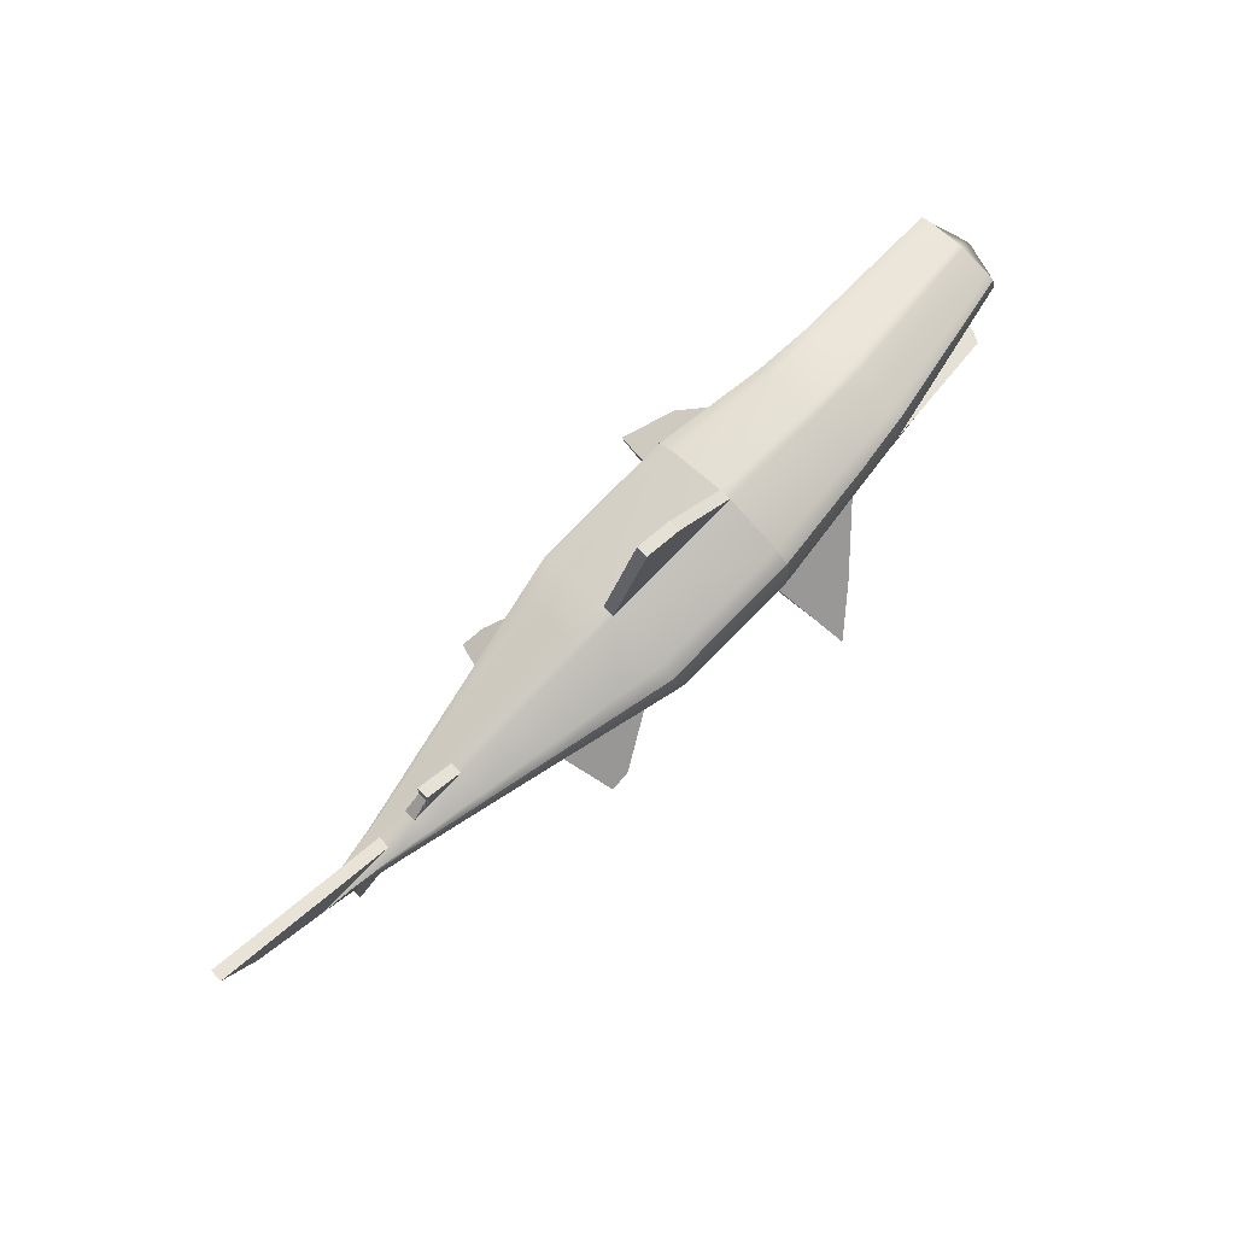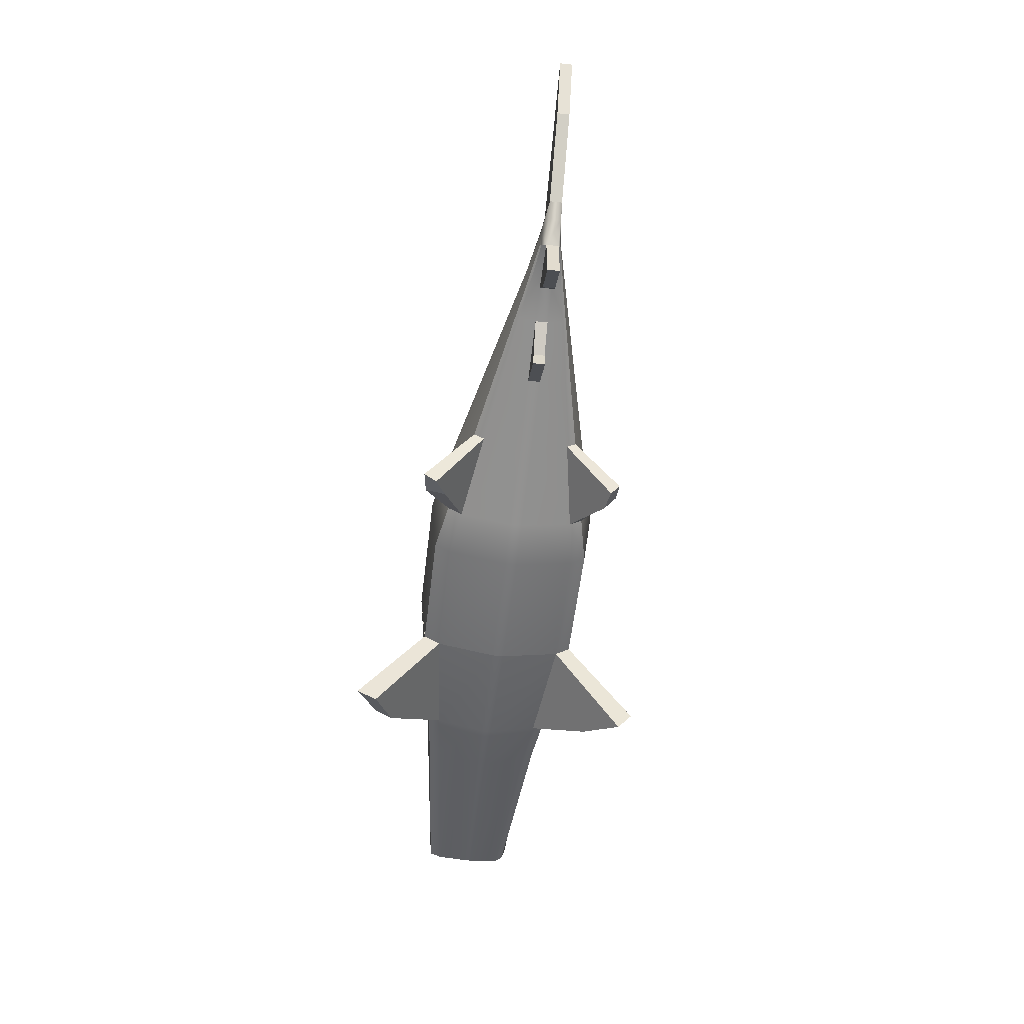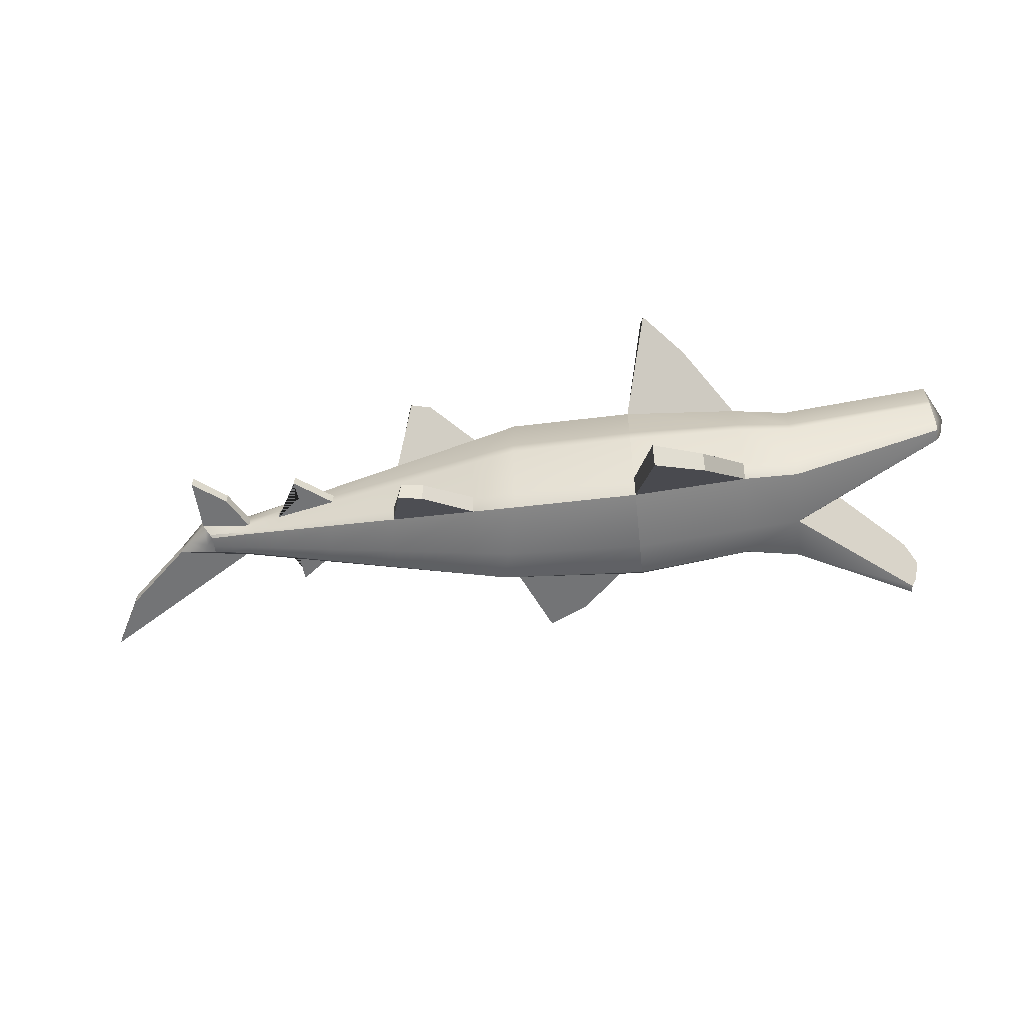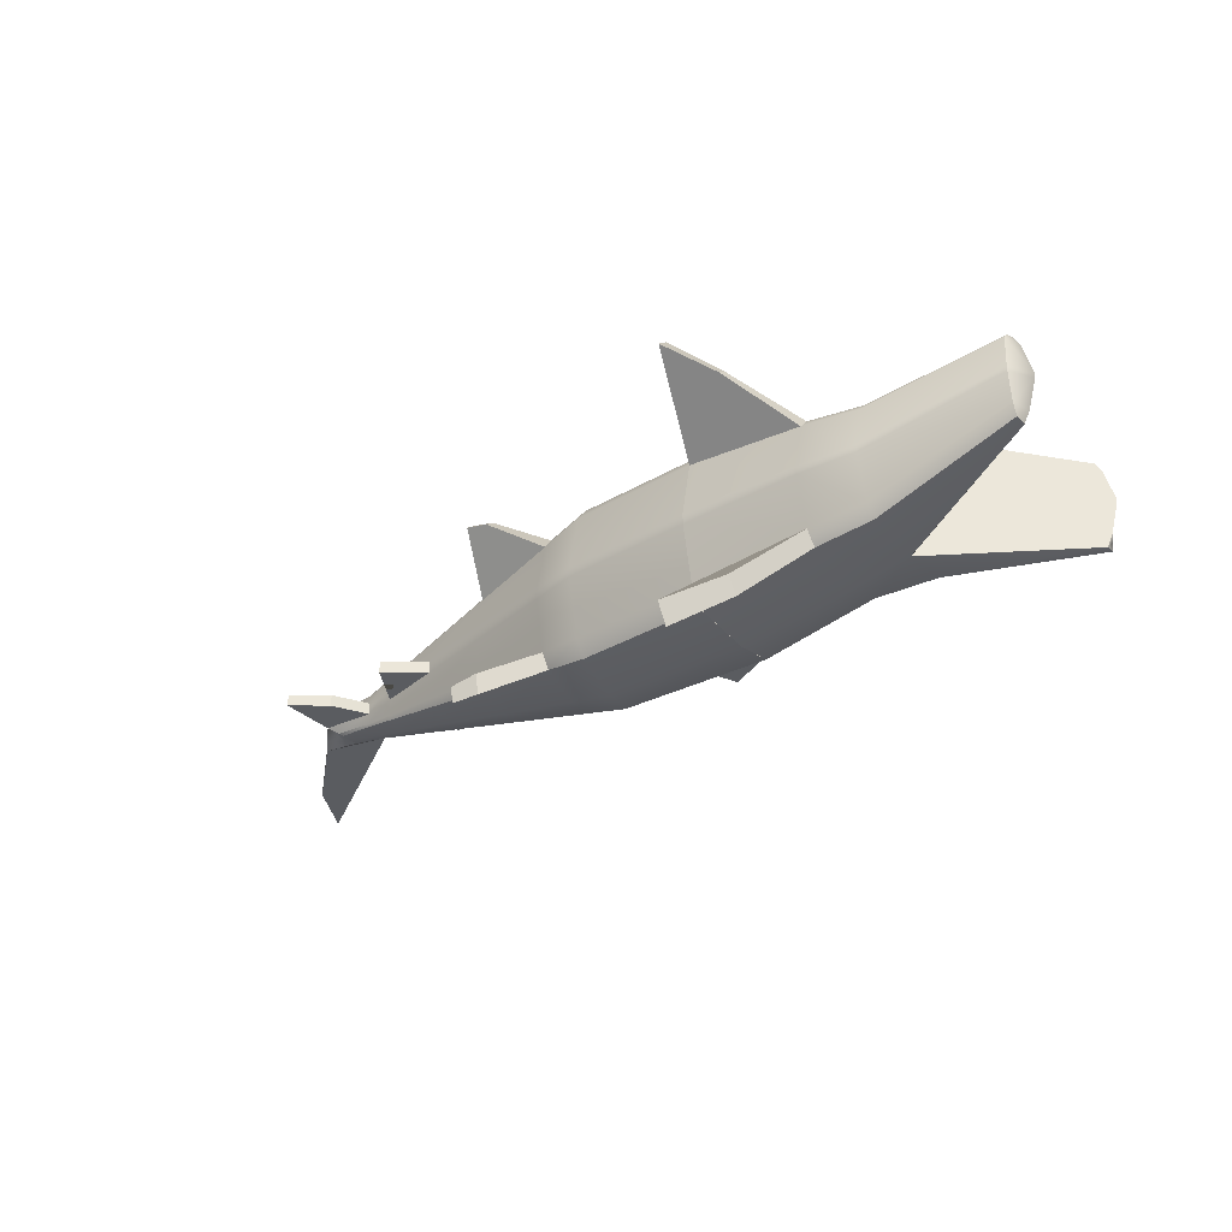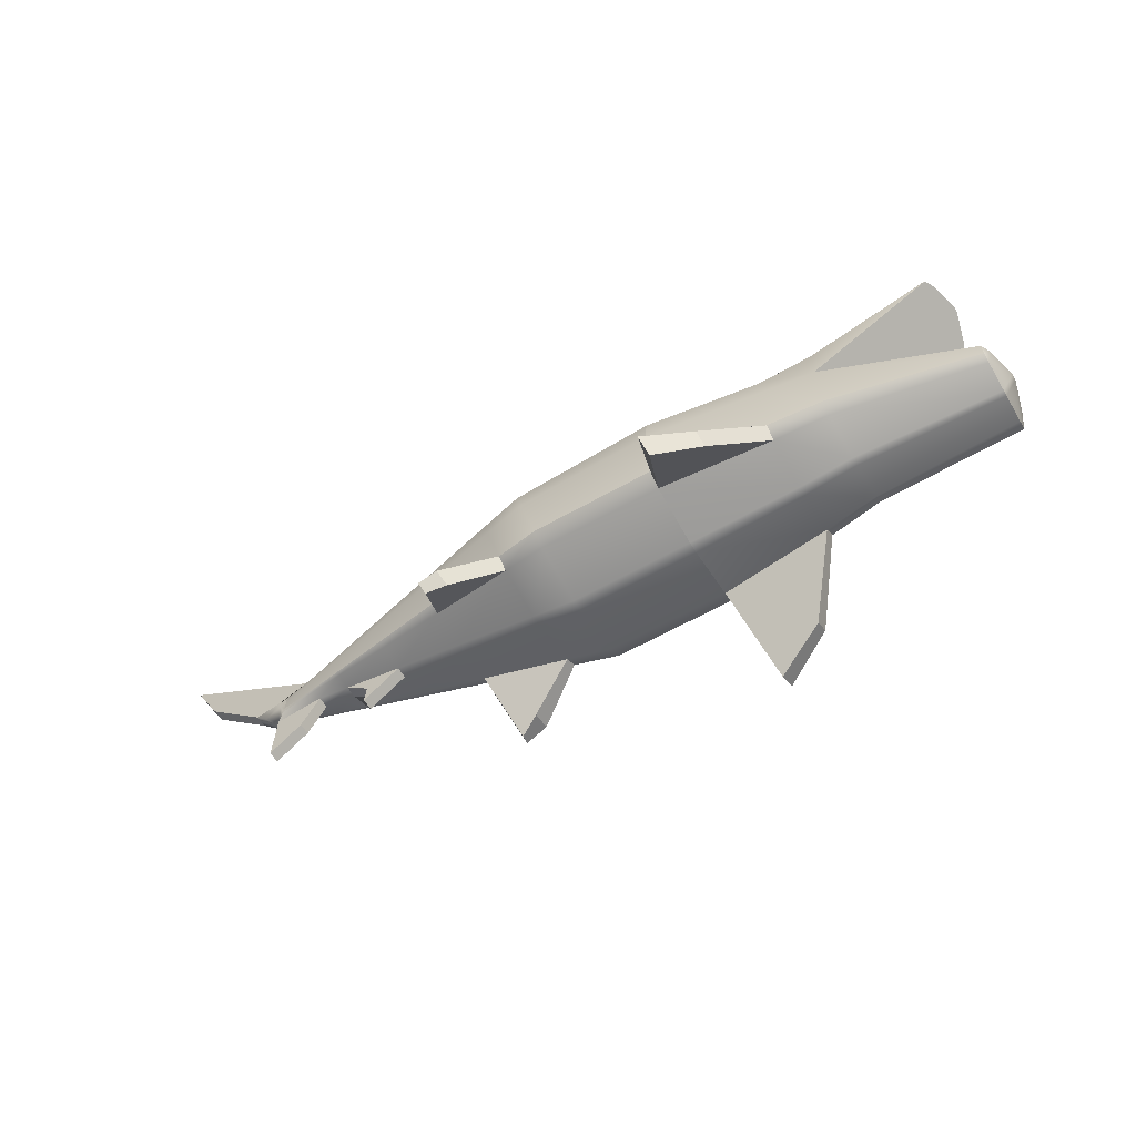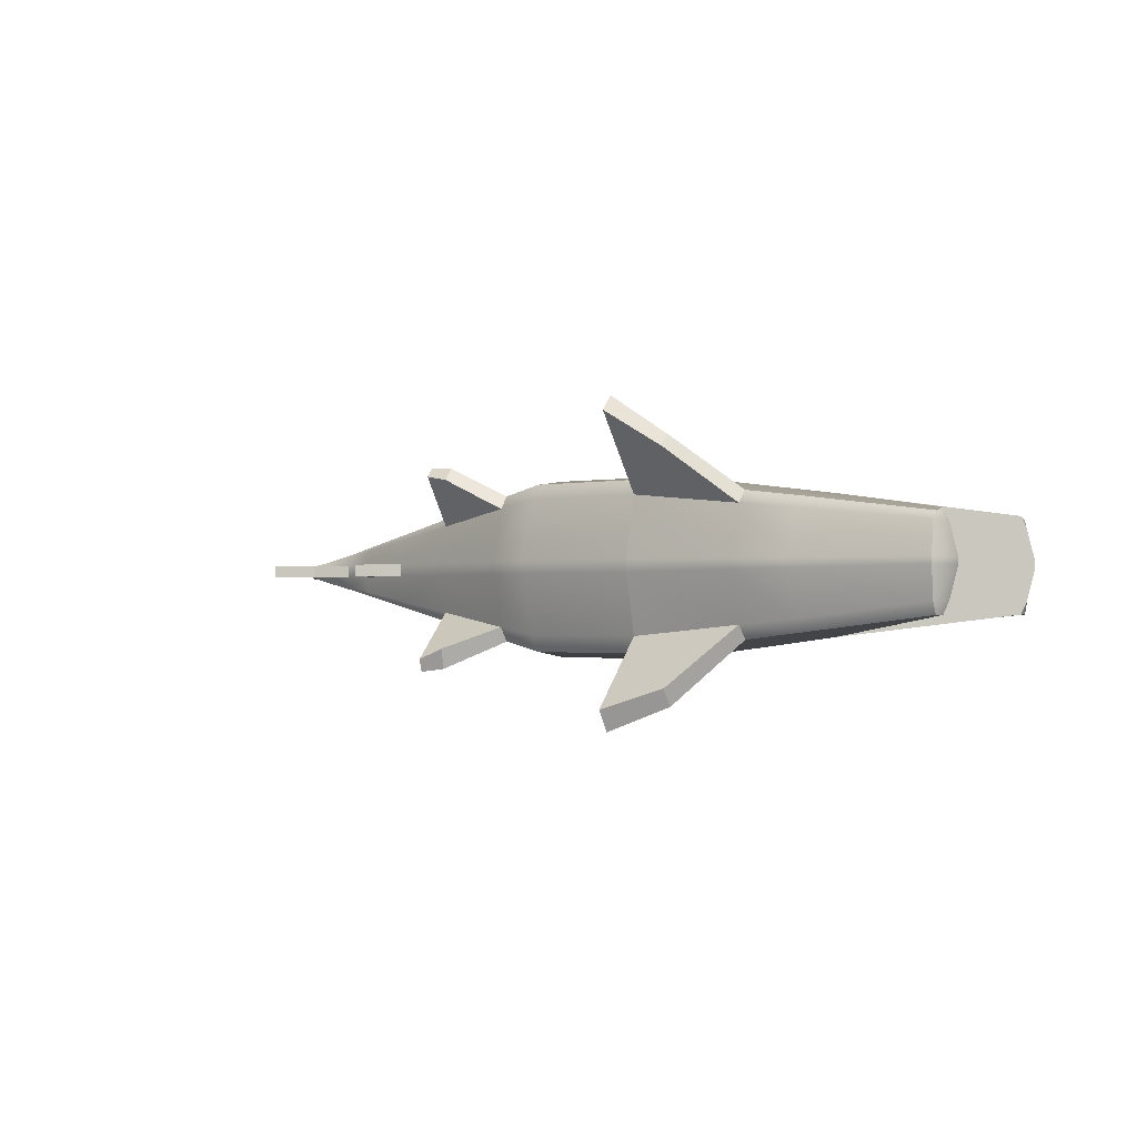
<metadata>
{"format":"obj","ext":"obj","renderer":"f3d","projection":"perspective","resolution":1024,"background":"white","views":[{"elev":76.8,"azim":-45.2,"up":"+Y"},{"elev":-54.3,"azim":-96.7,"up":"+Y"},{"elev":-56.2,"azim":6.2,"up":"+Z"},{"elev":-34.1,"azim":37.3,"up":"+Z"},{"elev":-60.6,"azim":30.6,"up":"+Y"},{"elev":-1.2,"azim":39.0,"up":"+Z"}]}
</metadata>
<code>
g default
v -1.938 0.03348 0.06016
v 2.581 -0.3901 0.2367
v -1.938 0.1388 0.06016
v 2.45 0.7902 0.2367
v -1.938 0.1388 -0.06016
v 2.45 0.79 -0.2554
v -1.938 0.03348 -0.06016
v 2.581 -0.4032 -0.2554
v -2.164 0.1388 -0.02978
v -1.984 -0.04581 -0.02978
v 2.581 -0.4411 -0.01521
v 2.45 0.8477 -0.01521
v -2.164 0.1388 0.03957
v -1.984 -0.04581 0.03957
v 2.581 -0.4411 0.02022
v 2.45 0.8477 0.02022
v -0.09434 0.2484 -0.4634
v 0.02938 -0.2603 -0.4634
v 0.02938 -0.3875 -0.02978
v 0.02938 -0.3875 0.03957
v 0.02938 -0.2603 0.4634
v -0.09434 0.2484 0.4634
v -0.09434 0.4174 0.03957
v -0.09434 0.4174 -0.02978
v 0.7532 0.2997 -0.4634
v 0.7532 -0.2723 -0.4634
v 0.7532 -0.401 -0.02978
v 0.7532 -0.401 0.03957
v 0.7532 -0.2723 0.4634
v 0.7532 0.2997 0.4634
v 0.7532 0.4751 0.03957
v 0.7532 0.4751 -0.02978
v 0.7532 0.2999 -0.465
v 0.7532 -0.2725 -0.465
v 0.7532 -0.401 -0.02978
v 0.7532 -0.401 0.03957
v 0.7532 -0.2725 0.465
v 0.7532 0.2999 0.465
v 0.7532 0.3354 0.03957
v 0.7532 0.3354 -0.02978
v 0.1402 0.9635 0.03957
v 0.1402 0.9635 -0.02978
v 0.3697 0.8541 0.03957
v 0.3697 0.8541 -0.02978
v 1.731 0.3575 -0.345
v 1.731 -0.2373 -0.345
v 1.731 -0.3616 -0.02217
v 1.731 -0.3616 0.02946
v 1.731 -0.2373 0.345
v 1.731 0.3575 0.345
v 1.731 0.4513 0.02946
v 1.731 0.4513 -0.02217
v -1.71 0.1732 -0.02978
v -1.71 0.1732 0.03957
v -1.71 0.1402 0.1062
v -1.695 -0.004786 0.1062
v -1.695 -0.01859 0.03957
v -1.695 -0.01859 -0.02978
v -1.695 -0.004786 -0.1062
v -1.71 0.1402 -0.1062
v -2.715 0.8123 0.03957
v -2.544 0.4942 0.03957
v -2.715 0.8123 -0.02978
v -2.544 0.4942 -0.02978
v -1.994 -0.3602 -0.02978
v -1.803 -0.2123 -0.02978
v -1.803 -0.2123 0.03957
v -1.994 -0.3602 0.03957
v -1.189 0.252 -0.02978
v -1.189 0.252 0.03957
v -1.189 0.1751 0.2214
v -1.139 -0.08718 0.2214
v -1.139 -0.1375 0.03957
v -1.139 -0.1375 -0.02978
v -1.139 -0.08718 -0.2214
v -1.189 0.1751 -0.2214
v -1.525 0.2013 -0.02978
v -1.525 0.2013 0.03957
v -1.525 0.1526 0.1473
v -1.497 -0.03418 0.1473
v -1.497 -0.06103 0.03957
v -1.497 -0.06103 -0.02978
v -1.497 -0.03418 -0.1473
v -1.525 0.1526 -0.1473
v -1.409 0.423 0.03957
v -1.418 0.279 0.03957
v -1.409 0.423 -0.02978
v -1.418 0.279 -0.02978
v -1.348 -0.1869 -0.02978
v -1.358 -0.3011 -0.02978
v -1.358 -0.3011 0.03957
v -1.348 -0.1869 0.03957
v 0.7532 0.374 -0.3703
v 1.731 0.403 -0.2757
v 2.45 0.8126 -0.1892
v 2.581 -0.4288 -0.1892
v 1.731 -0.2943 -0.2757
v 0.7532 -0.3337 -0.3703
v 0.02938 -0.3202 -0.3703
v -1.139 -0.1102 -0.1812
v -1.497 -0.04591 -0.1233
v -1.695 -0.01026 -0.09117
v -1.951 0.01161 -0.05178
v -2.001 0.1388 -0.05178
v -1.71 0.1607 -0.09117
v -1.525 0.1786 -0.1233
v -1.189 0.2109 -0.1812
v -0.09434 0.3162 -0.3703
v 0.7532 0.3354 -0.3703
v 0.7532 0.3717 0.3804
v 1.731 0.4019 0.2832
v 2.45 0.8113 0.1943
v 2.581 -0.4274 0.1943
v 1.731 -0.2928 0.2832
v 0.7532 -0.3322 0.3804
v 0.02938 -0.3187 0.3804
v -1.139 -0.1096 0.1871
v -1.497 -0.04558 0.1279
v -1.695 -0.01008 0.09508
v -1.95 0.01288 0.05481
v -1.997 0.1388 0.05481
v -1.71 0.1605 0.09508
v -1.525 0.1781 0.1279
v -1.189 0.21 0.1871
v -0.09434 0.314 0.3804
v 0.7532 0.3354 0.3804
v 1.414 -0.2632 -0.3834
v 1.414 -0.3235 -0.3063
v 1.414 -0.3908 -0.02464
v 1.414 -0.3908 0.03274
v 1.414 -0.322 0.3147
v 1.414 -0.2632 0.3834
v 1.414 0.2711 0.3834
v 1.414 0.3267 0.3147
v 1.414 0.3936 0.03274
v 1.414 0.3936 -0.02464
v 1.414 0.3282 -0.3063
v 1.414 0.2711 -0.3834
v 0.8706 -0.7194 -0.856
v 0.8693 -0.7808 -0.7389
v 1.161 -0.5679 -0.7239
v 1.159 -0.623 -0.6283
v 0.9074 -0.7985 0.7847
v 0.8893 -0.7096 0.8663
v 1.14 -0.6147 0.602
v 1.125 -0.5379 0.667
v -0.2312 -0.2734 -0.3281
v -0.2312 -0.2217 -0.4095
v -0.3385 0.2321 -0.4095
v -0.3385 0.2927 -0.3281
v -0.3385 0.3805 -0.02978
v -0.3385 0.3805 0.03957
v -0.3385 0.2908 0.3373
v -0.3385 0.2321 0.4095
v -0.2312 -0.2217 0.4095
v -0.2312 -0.2721 0.3373
v -0.2312 -0.3318 0.03957
v -0.2312 -0.3318 -0.02978
v -0.7343 -0.183 -0.2467
v -0.7343 -0.1472 -0.3052
v -0.81 0.2005 -0.3052
v -0.81 0.2474 -0.2467
v -0.81 0.3093 -0.02978
v -0.81 0.3093 0.03957
v -0.81 0.246 0.254
v -0.81 0.2005 0.3052
v -0.7343 -0.1472 0.3052
v -0.7343 -0.182 0.254
v -0.7343 -0.2242 0.03957
v -0.7343 -0.2242 -0.02978
v -0.6445 -0.4818 -0.5826
v -0.506 -0.4463 -0.5633
v -0.506 -0.4685 -0.4497
v -0.6257 -0.5195 -0.5098
v -0.4968 -0.4447 0.5031
v -0.6196 -0.4609 0.5255
v -0.5241 -0.3685 0.5724
v -0.6395 -0.4059 0.5751
v 0.7532 0.07926 -0.5
v 1.414 0.08397 -0.4137
v 1.731 0.08623 -0.3722
v 2.45 0.7438 -0.2554
v 2.481 0.7472 -0.1892
v 2.525 0.7561 -0.01521
v 2.525 0.7561 0.02022
v 2.481 0.747 0.1943
v 2.45 0.7438 0.2554
v 1.731 0.08719 0.3722
v 1.414 0.08397 0.4137
v 0.7532 0.07926 0.5
v -0.04508 0.0499 0.5
v -0.2958 0.05611 0.4418
v -0.7799 0.06812 0.3293
v -1.169 0.07779 0.2388
v -1.513 0.08632 0.1589
v -1.704 0.09106 0.1146
v -1.938 0.09687 0.06016
v -1.979 0.08867 0.05481
v -2.093 0.0653 0.03957
v -2.093 0.0653 -0.02978
v -1.981 0.08816 -0.05178
v -1.938 0.09687 -0.06016
v -1.704 0.09106 -0.1146
v -1.513 0.08632 -0.1589
v -1.169 0.07779 -0.2388
v -0.7799 0.06812 -0.3293
v -0.2958 0.05611 -0.4418
v -0.04508 0.0499 -0.5
v 0.7532 0.07926 -0.5
v 1.731 0.08719 -0.3722
v 1.731 0.08623 -0.3722
v 1.731 0.08623 -0.3722
v 2.581 -0.3334 -0.2554
v 2.481 0.7472 -0.1892
v 2.613 -0.33 -0.1892
v 2.525 0.7561 -0.01521
v 2.656 -0.321 -0.01521
v 2.525 0.7561 0.02022
v 2.656 -0.321 0.02022
v 2.481 0.747 0.1943
v 2.613 -0.3302 0.1943
v 2.581 -0.3334 0.2554
v 1.731 0.08623 0.3722
v 1.731 0.08623 0.3722
v 1.731 0.08623 0.3722
g pCube2
f 155 21 191 192
f 153 125 23 152
f 207 208 18 148
f 157 20 116 156
f 113 15 219 221
f 14 120 198 199
f 7 103 201 202
f 148 18 99 147
f 215 96 8 213
f 149 150 108 17
f 10 14 199 200
f 158 19 20 157
f 219 15 11 217
f 152 23 24 151
f 208 179 26 18
f 99 18 26 98
f 20 19 27 28
f 116 20 28 115
f 191 21 29 190
f 23 125 110 31
f 42 41 43 44
f 17 108 93 25
f 179 180 127 26
f 140 139 141 142
f 28 27 129 130
f 115 28 130 131
f 190 29 132 189
f 31 110 134 135
f 32 31 135 136
f 25 93 137 138
f 25 179 209 33
f 26 98 27 35 34
f 27 28 36 35
f 28 115 29 37 36
f 29 190 30 38 37
f 30 110 126 38
f 31 32 40 39
f 32 93 109 40
f 24 23 41 42
f 23 31 43 41
f 31 32 44 43
f 32 24 42 44
f 211 213 8 46
f 97 46 8 96
f 48 47 11 15
f 114 48 15 113
f 225 49 2 222
f 51 111 112 16
f 52 51 16 12
f 45 94 95 6
f 62 61 63 64
f 121 122 54 13
f 1 56 196 197
f 14 57 119 120
f 65 66 67 68
f 7 59 102 103
f 202 203 59 7
f 104 105 60 5
f 13 54 61 62
f 54 53 63 61
f 53 9 64 63
f 9 13 62 64
f 10 58 66 65
f 58 57 67 66
f 57 14 68 67
f 14 10 65 68
f 86 85 87 88
f 123 124 70 78
f 80 72 194 195
f 81 73 117 118
f 89 90 91 92
f 83 75 100 101
f 204 205 75 83
f 84 106 107 76
f 54 78 77 53
f 122 123 78 54
f 56 80 195 196
f 57 81 118 119
f 58 82 81 57
f 59 83 101 102
f 203 204 83 59
f 60 105 106 84
f 78 70 85 86
f 70 69 87 85
f 69 77 88 87
f 77 78 86 88
f 82 74 90 89
f 74 73 91 90
f 73 81 92 91
f 81 82 89 92
f 93 32 136 137
f 95 94 52 12
f 217 11 96 215
f 47 97 96 11
f 27 98 128 129
f 19 99 98 27
f 158 147 99 19
f 101 100 74 82
f 102 101 82 58
f 103 102 58 10
f 201 103 10 200
f 9 53 105 104
f 106 105 53 77
f 107 106 77 69
f 108 150 151 24
f 93 108 24 32
f 109 93 25 33
f 110 30 133 134
f 112 111 50 4
f 2 113 221 222
f 49 114 113 2
f 144 143 145 146
f 21 116 115 29
f 156 116 21 155
f 118 117 72 80
f 119 118 80 56
f 120 119 56 1
f 198 120 1 197
f 3 55 122 121
f 55 79 123 122
f 79 71 124 123
f 154 22 125 153
f 110 125 22 30
f 126 110 31 39
f 128 127 46 97
f 129 128 97 47
f 130 129 47 48
f 131 130 48 114
f 132 131 114 49
f 189 132 49 224
f 134 133 50 111
f 135 134 111 51
f 136 135 51 52
f 137 136 52 94
f 138 137 94 45
f 127 180 212 46
f 98 26 139 140
f 26 127 141 139
f 127 128 142 141
f 128 98 140 142
f 29 115 143 144
f 115 131 145 143
f 131 132 146 145
f 132 29 144 146
f 171 172 173 174
f 206 207 148 160
f 161 162 150 149
f 151 150 162 163
f 164 152 151 163
f 165 153 152 164
f 166 154 153 165
f 167 155 192 193
f 176 175 177 178
f 169 157 156 168
f 170 158 157 169
f 170 159 147 158
f 75 160 159 100
f 205 206 160 75
f 76 107 162 161
f 163 162 107 69
f 70 164 163 69
f 124 165 164 70
f 71 166 165 124
f 72 167 193 194
f 117 168 167 72
f 73 169 168 117
f 74 170 169 73
f 100 159 170 74
f 160 148 172 171
f 148 147 173 172
f 147 159 174 173
f 159 160 171 174
f 168 156 175 176
f 156 155 177 175
f 155 167 178 177
f 167 168 176 178
f 25 138 180 179
f 181 180 138 45
f 45 6 182 210
f 95 183 182 6
f 12 184 214 95
f 16 185 216 12
f 186 218 16 112
f 187 220 112 4
f 50 188 187 4
f 133 189 223 50
f 30 190 189 133
f 22 191 190 30
f 192 191 22 154
f 193 192 154 166
f 194 193 166 71
f 195 194 71 79
f 196 195 79 55
f 197 196 55 3
f 121 198 197 3
f 199 198 121 13
f 200 199 13 9
f 104 201 200 9
f 202 201 104 5
f 5 60 203 202
f 60 84 204 203
f 84 76 205 204
f 76 161 206 205
f 161 149 207 206
f 149 17 208 207
f 17 25 179 208
f 209 179 26 34
f 187 188 210 182 183 214 184 216 185 220
f 213 211 210 188 225 222 221 219 217 215

</code>
